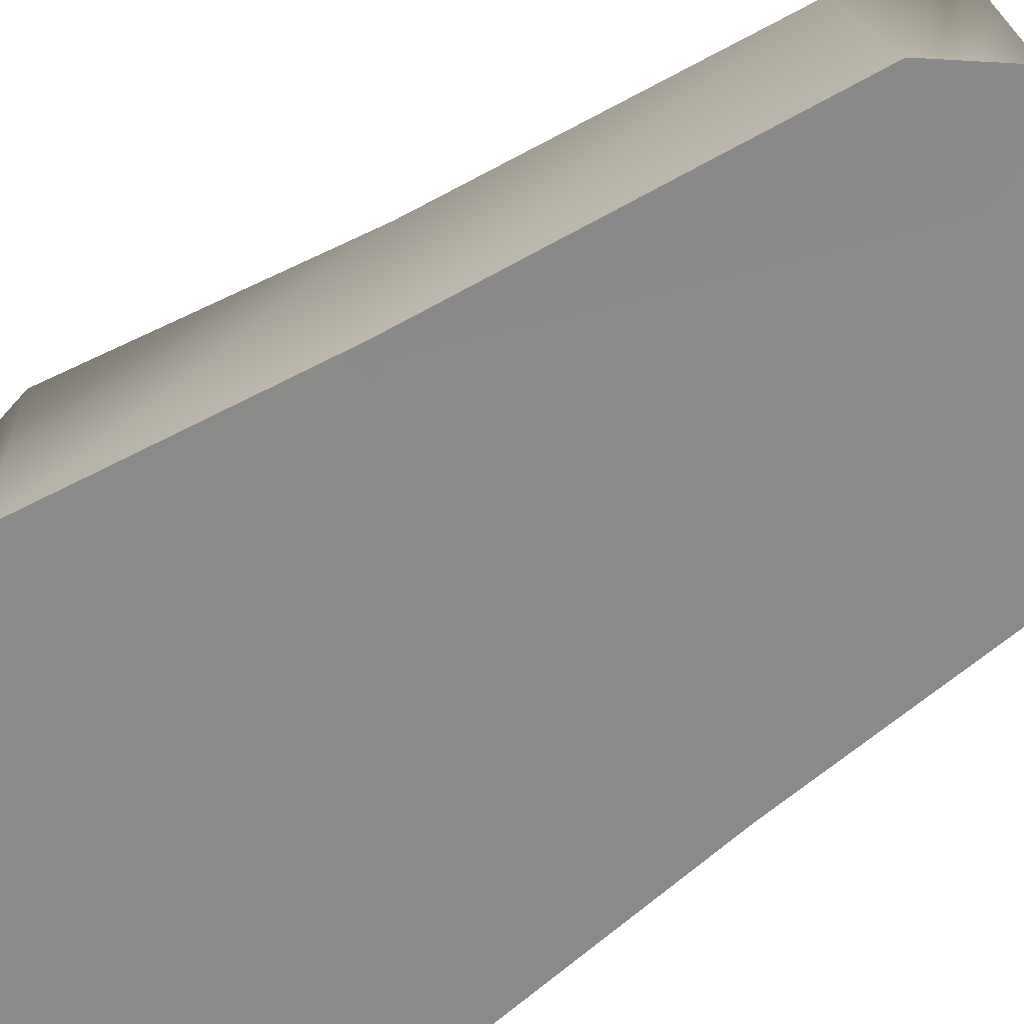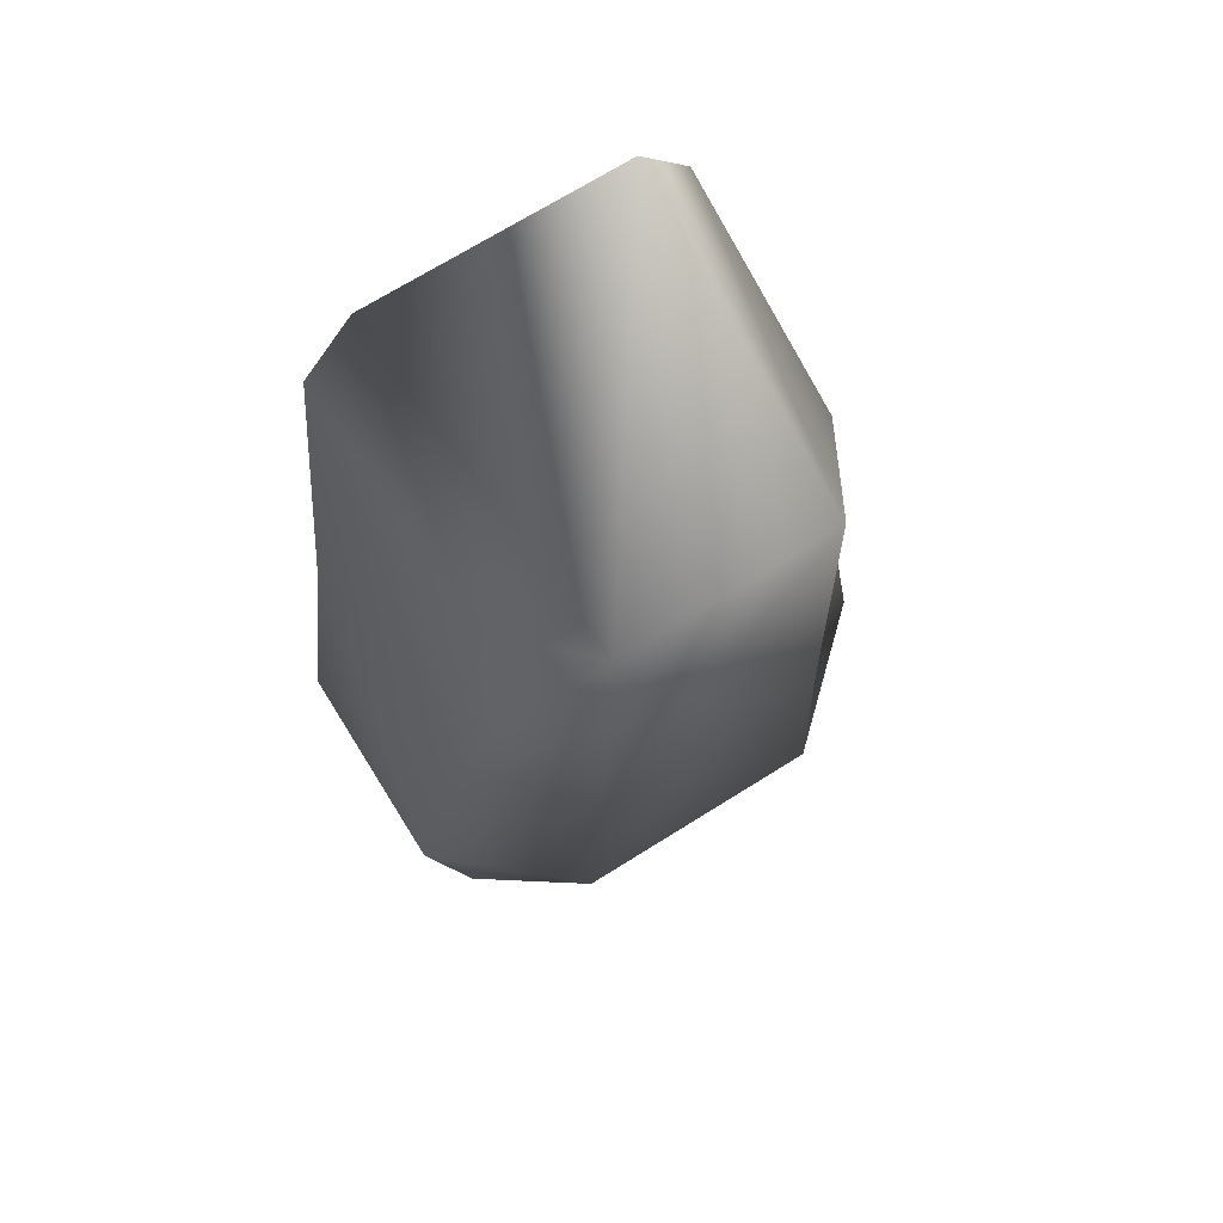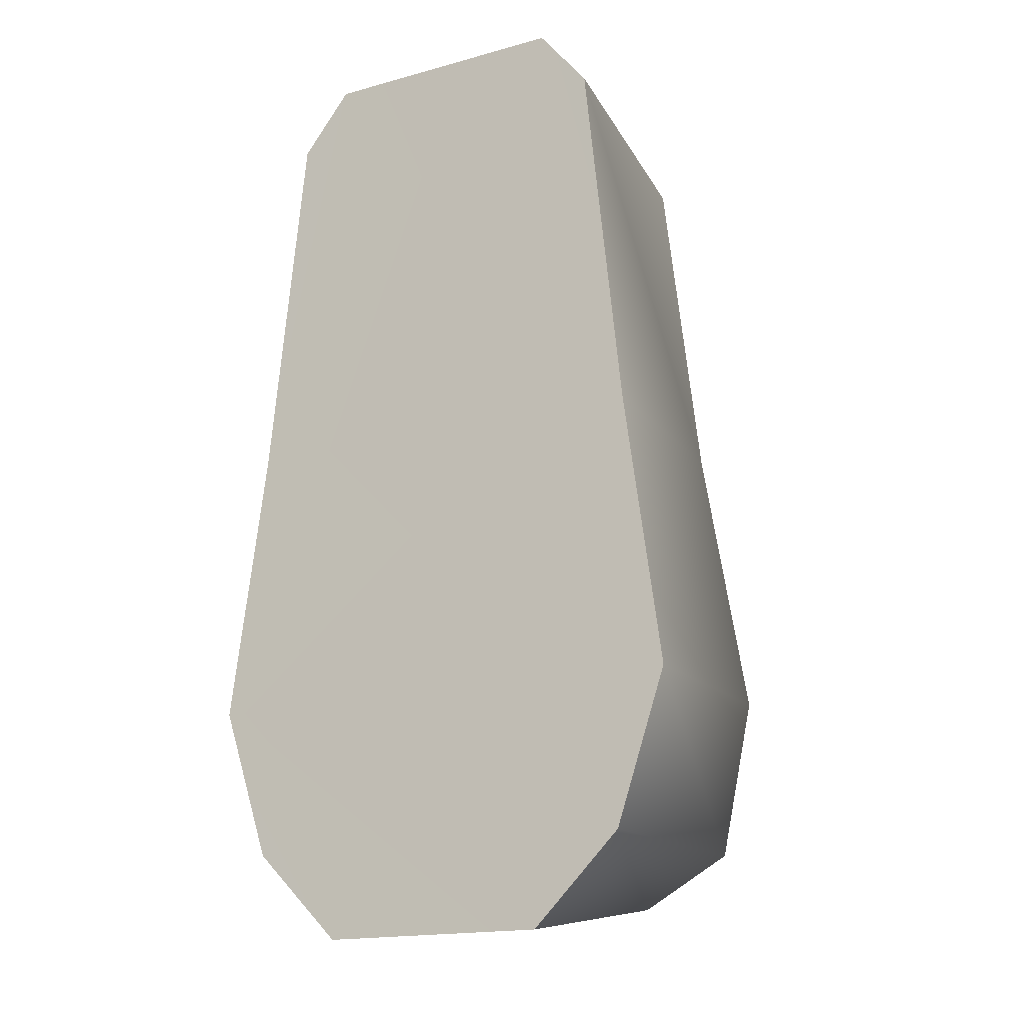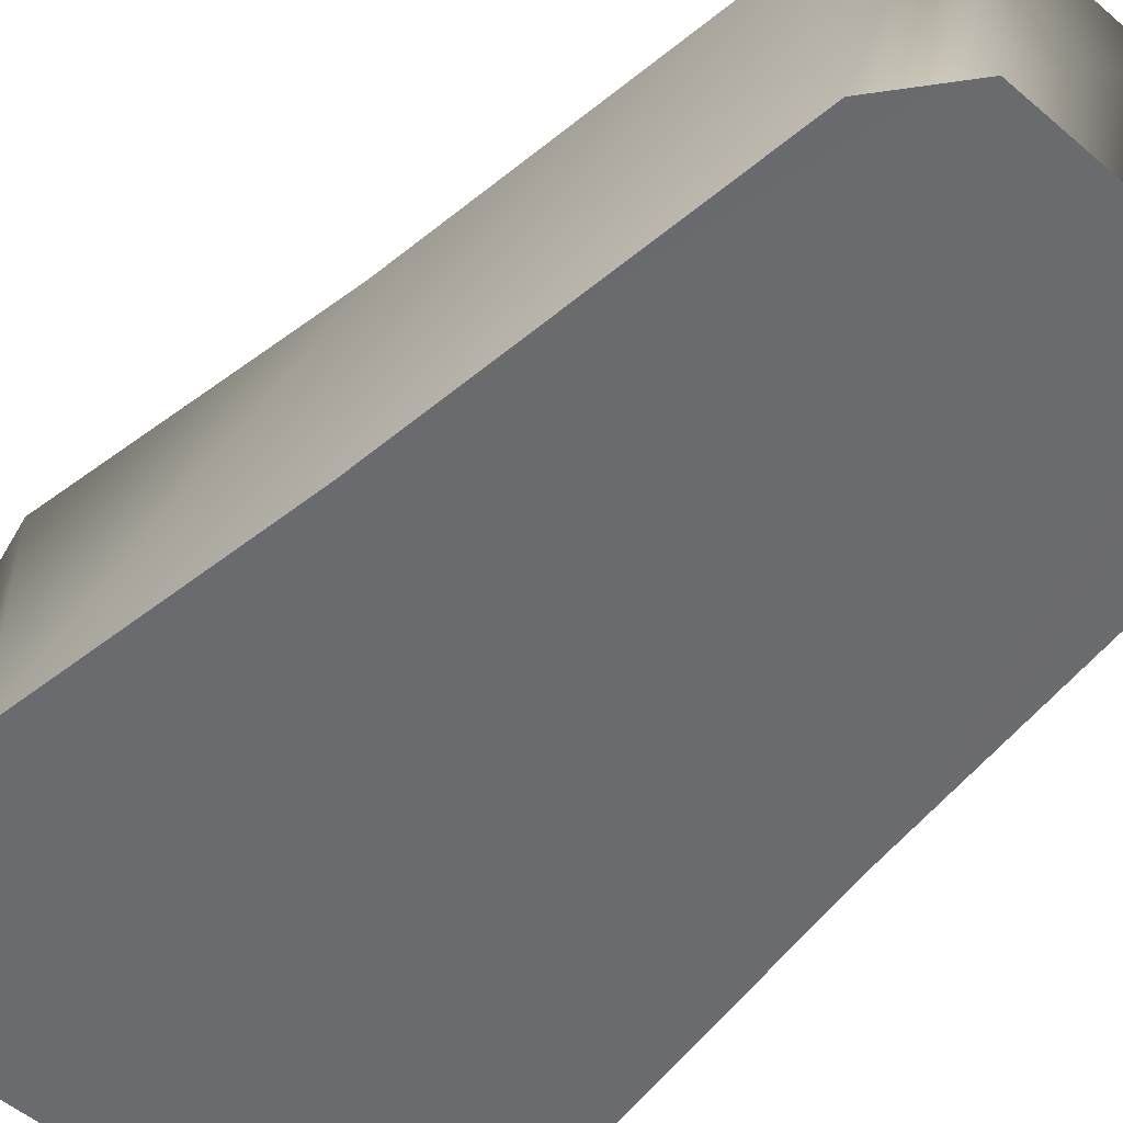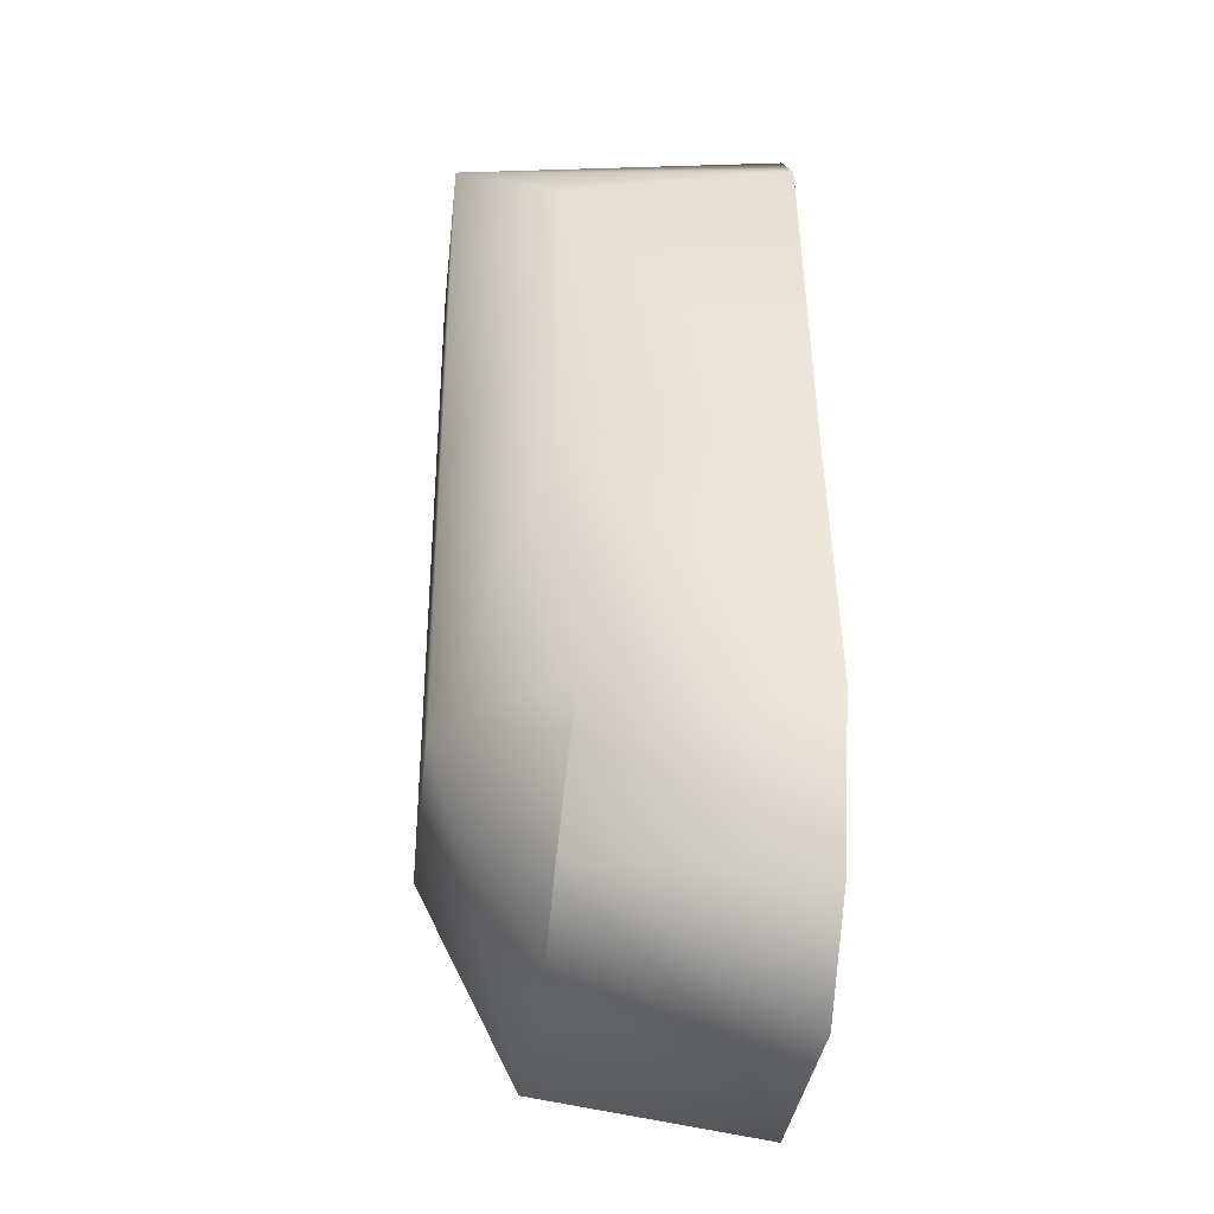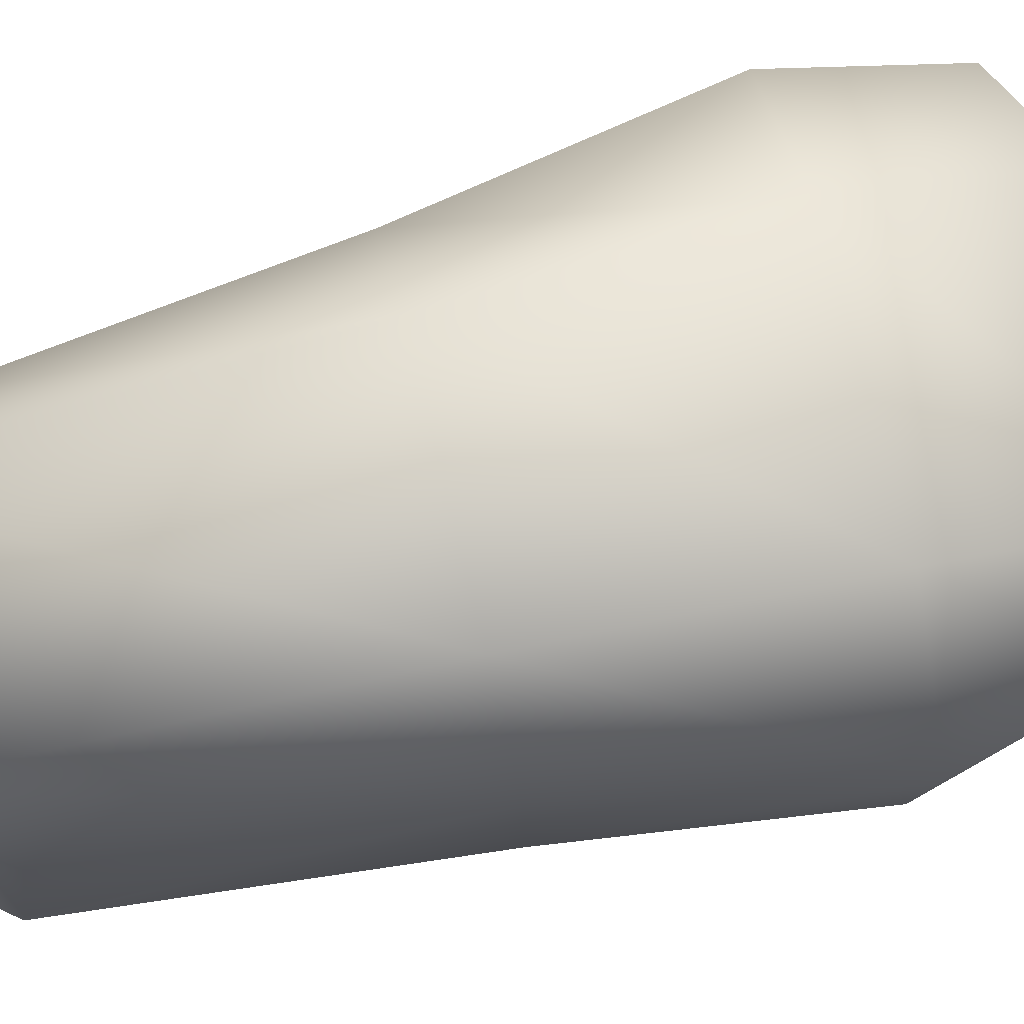
<metadata>
{"format":"obj","ext":"obj","renderer":"f3d","projection":"perspective","resolution":1024,"background":"white","views":[{"elev":-63.4,"azim":-54.6,"up":"+Y"},{"elev":71.0,"azim":148.0,"up":"+Z"},{"elev":-17.4,"azim":28.6,"up":"+Z"},{"elev":-53.4,"azim":-42.5,"up":"+Y"},{"elev":-34.7,"azim":-96.4,"up":"+Z"},{"elev":79.8,"azim":75.8,"up":"+Y"}]}
</metadata>
<code>
v 20 -22 -22
v 9 -22 -41
v 16 -22 -34
v 9 -22 -41
v 20 -22 -22
v -20 -22 -22
v -20 -22 -22
v -9 -22 -41
v 9 -22 -41
v -20 -22 -22
v -16 -22 -34
v -9 -22 -41
v 20 -22 -22
v 17 -22 0
v -17 -22 0
v -17 -22 0
v -20 -22 -22
v 20 -22 -22
v 17 -22 0
v 14 -22 29
v 10 -22 34
v 17 -22 0
v 10 -22 34
v -10 -22 34
v -10 -22 34
v -17 -22 0
v 17 -22 0
v -17 -22 0
v -10 -22 34
v -14 -22 29
v 17 -4 -34
v 10 -4 -38
v 10 4 -22
v 10 4 -22
v 20 -5 -22
v 17 -4 -34
v 10 -4 -38
v -10 -4 -38
v -10 4 -22
v -10 4 -22
v 10 4 -22
v 10 -4 -38
v -10 -4 -38
v -17 -4 -34
v -20 -5 -22
v -20 -5 -22
v -10 4 -22
v -10 -4 -38
v 20 -5 -22
v 10 4 -22
v 9 4 0
v 9 4 0
v 16 -4 0
v 20 -5 -22
v 10 4 -22
v -10 4 -22
v -9 4 0
v -9 4 0
v 9 4 0
v 10 4 -22
v -10 4 -22
v -20 -5 -22
v -16 -4 0
v -16 -4 0
v -9 4 0
v -10 4 -22
v 16 -4 0
v 9 4 0
v 8 4 32
v 8 4 32
v 13 -4 26
v 16 -4 0
v 9 4 0
v -9 4 0
v -8 4 32
v -8 4 32
v 8 4 32
v 9 4 0
v -9 4 0
v -16 -4 0
v -13 -4 26
v -13 -4 26
v -8 4 32
v -9 4 0
v 16 -22 -34
v 9 -22 -41
v 10 -4 -38
v 10 -4 -38
v 17 -4 -34
v 16 -22 -34
v 9 -22 -41
v -9 -22 -41
v -10 -4 -38
v -10 -4 -38
v 10 -4 -38
v 9 -22 -41
v -9 -22 -41
v -16 -22 -34
v -17 -4 -34
v -17 -4 -34
v -10 -4 -38
v -9 -22 -41
v -16 -22 -34
v -20 -22 -22
v -20 -5 -22
v -20 -5 -22
v -17 -4 -34
v -16 -22 -34
v -20 -22 -22
v -17 -22 0
v -16 -4 0
v -16 -4 0
v -20 -5 -22
v -20 -22 -22
v -17 -22 0
v -14 -22 29
v -13 -4 26
v -13 -4 26
v -16 -4 0
v -17 -22 0
v -14 -22 29
v -10 -22 34
v -10 -22 34
v -10 -22 34
v 10 -22 34
v 10 -22 34
v 10 -22 34
v -10 -22 34
v -10 -22 34
v 14 -22 29
v 10 -22 34
v 10 -22 34
v -14 -22 29
v -10 -22 34
v -8 4 32
v -8 4 32
v -13 -4 26
v -14 -22 29
v -10 -22 34
v 10 -22 34
v 8 4 32
v 8 4 32
v -8 4 32
v -10 -22 34
v 10 -22 34
v 14 -22 29
v 13 -4 26
v 13 -4 26
v 8 4 32
v 10 -22 34
v 14 -22 29
v 17 -22 0
v 16 -4 0
v 16 -4 0
v 13 -4 26
v 14 -22 29
v 17 -22 0
v 20 -22 -22
v 20 -5 -22
v 20 -5 -22
v 16 -4 0
v 17 -22 0
v 20 -22 -22
v 16 -22 -34
v 17 -4 -34
v 17 -4 -34
v 20 -5 -22
v 20 -22 -22
f 1 2 3
f 4 5 6
f 7 8 9
f 10 11 12
f 13 14 15
f 16 17 18
f 19 20 21
f 22 23 24
f 25 26 27
f 28 29 30
f 31 32 33
f 34 35 36
f 37 38 39
f 40 41 42
f 43 44 45
f 46 47 48
f 49 50 51
f 52 53 54
f 55 56 57
f 58 59 60
f 61 62 63
f 64 65 66
f 67 68 69
f 70 71 72
f 73 74 75
f 76 77 78
f 79 80 81
f 82 83 84
f 85 86 87
f 88 89 90
f 91 92 93
f 94 95 96
f 97 98 99
f 100 101 102
f 103 104 105
f 106 107 108
f 109 110 111
f 112 113 114
f 115 116 117
f 118 119 120
f 121 122 123
f 124 125 126
f 127 128 129
f 130 131 132
f 133 134 135
f 136 137 138
f 139 140 141
f 142 143 144
f 145 146 147
f 148 149 150
f 151 152 153
f 154 155 156
f 157 158 159
f 160 161 162
f 163 164 165
f 166 167 168

</code>
